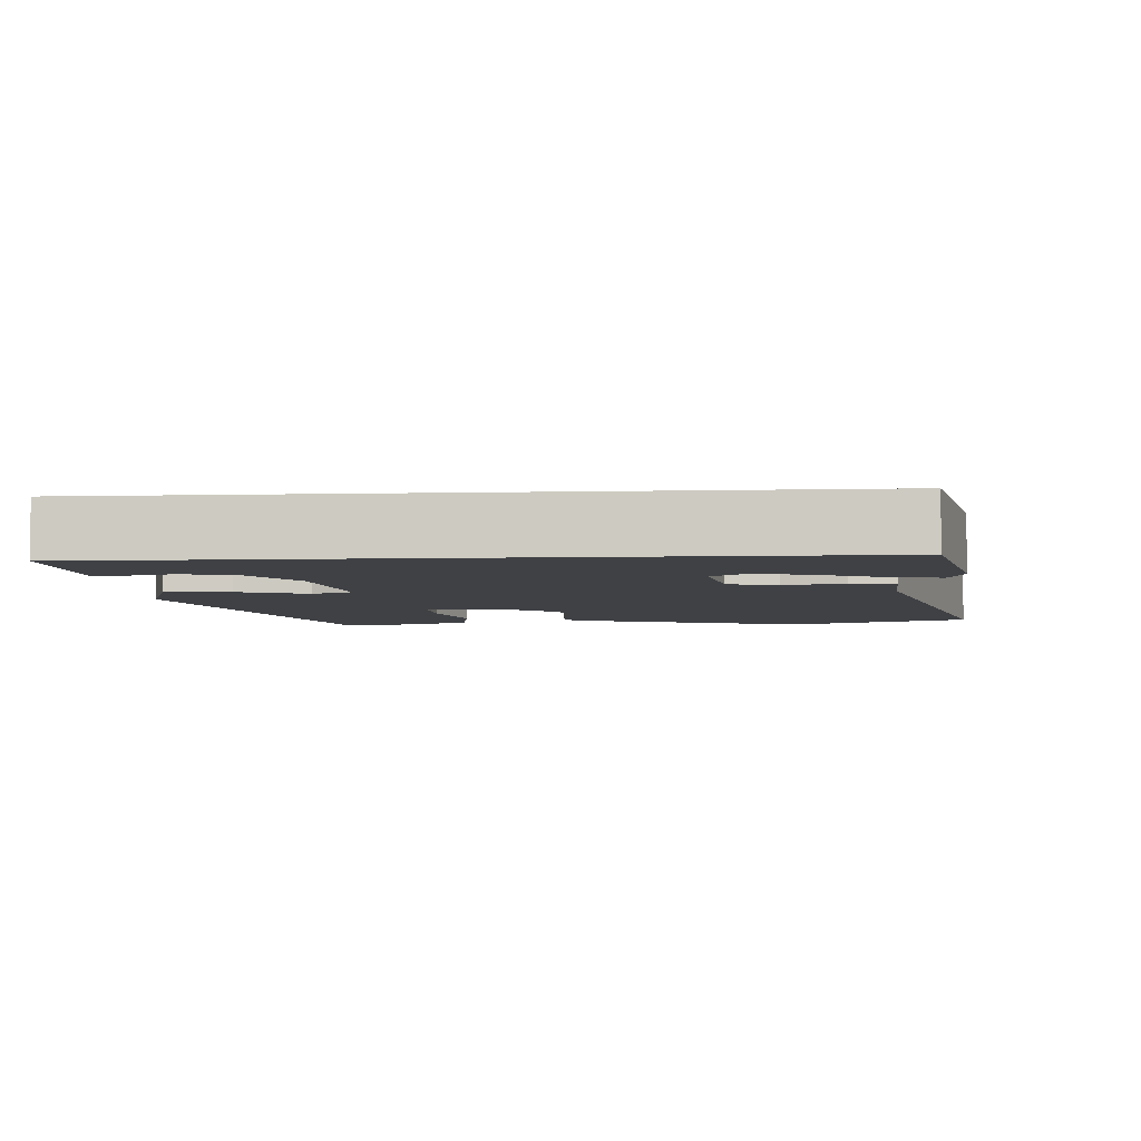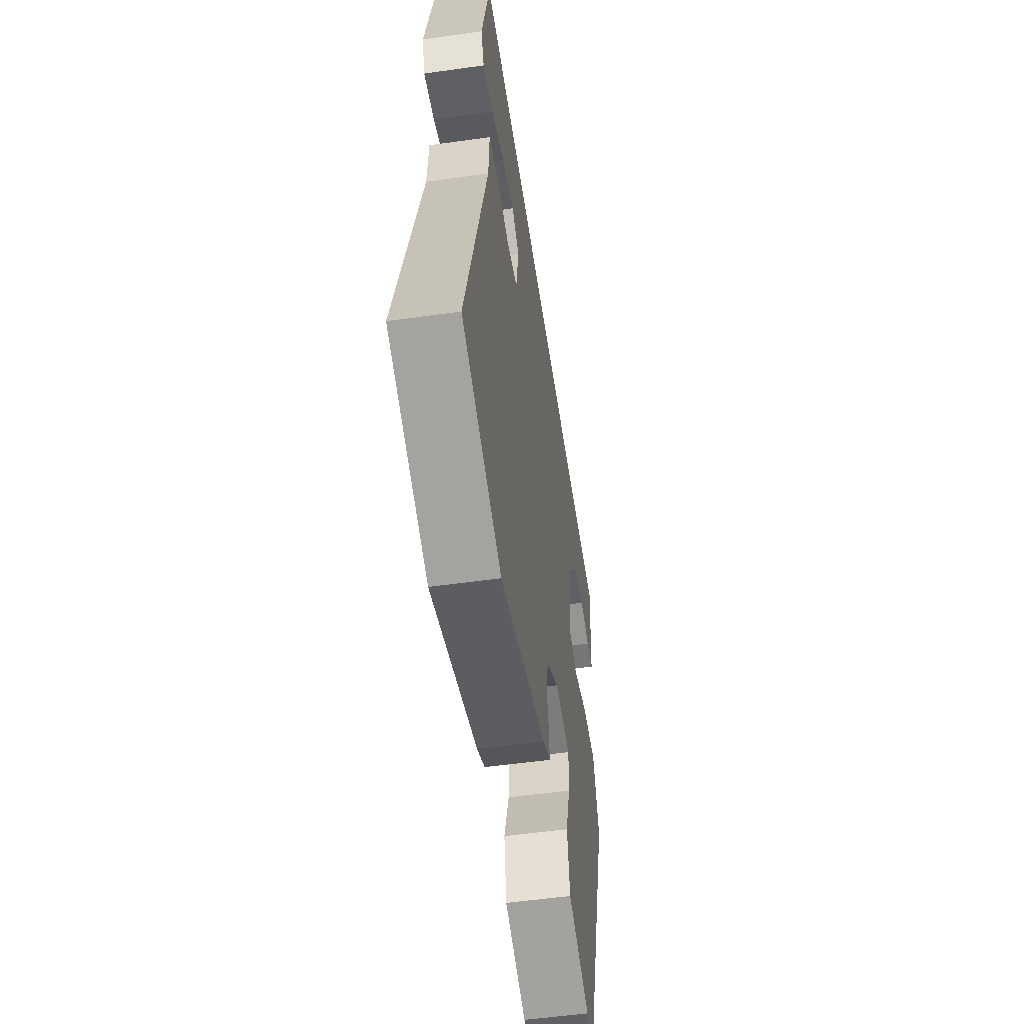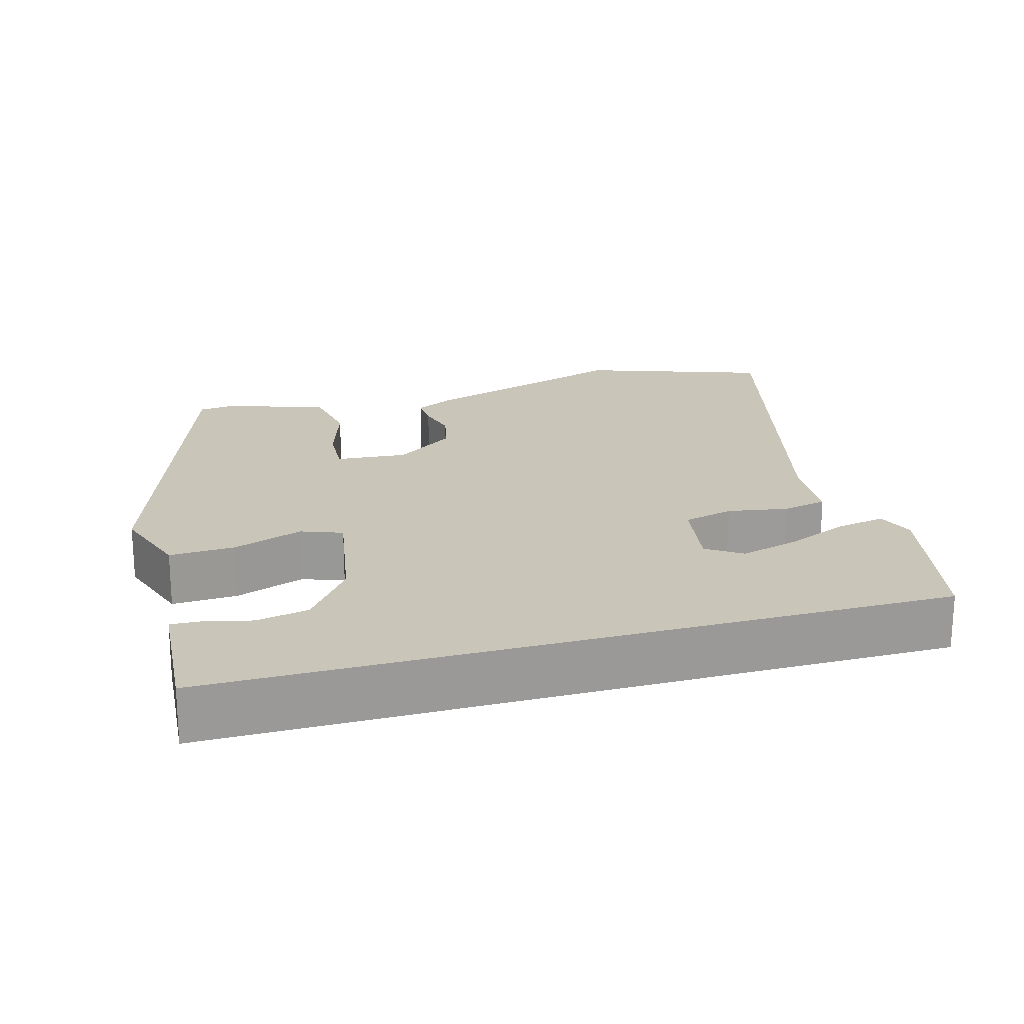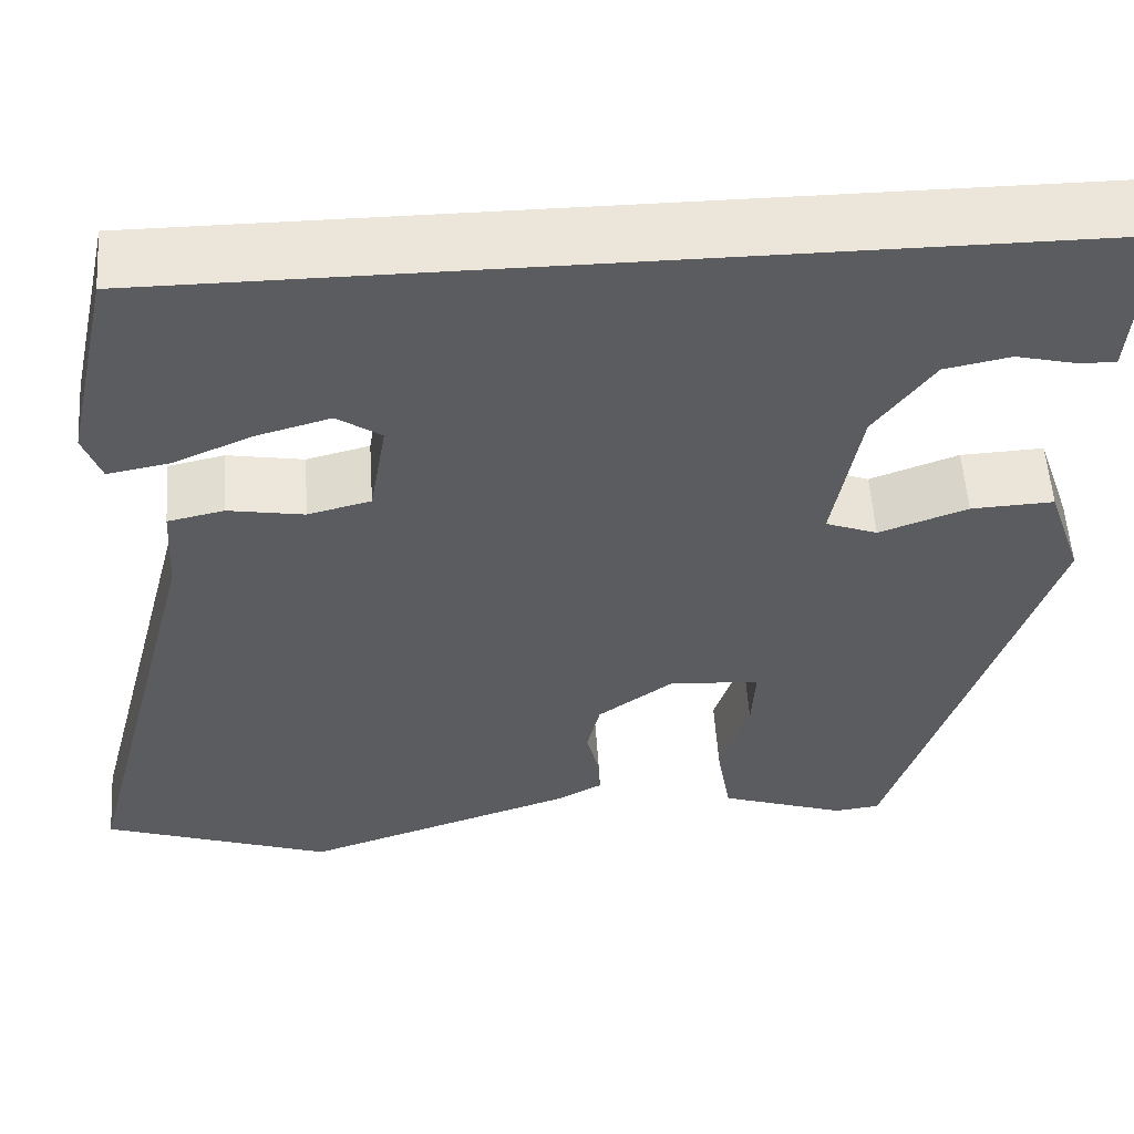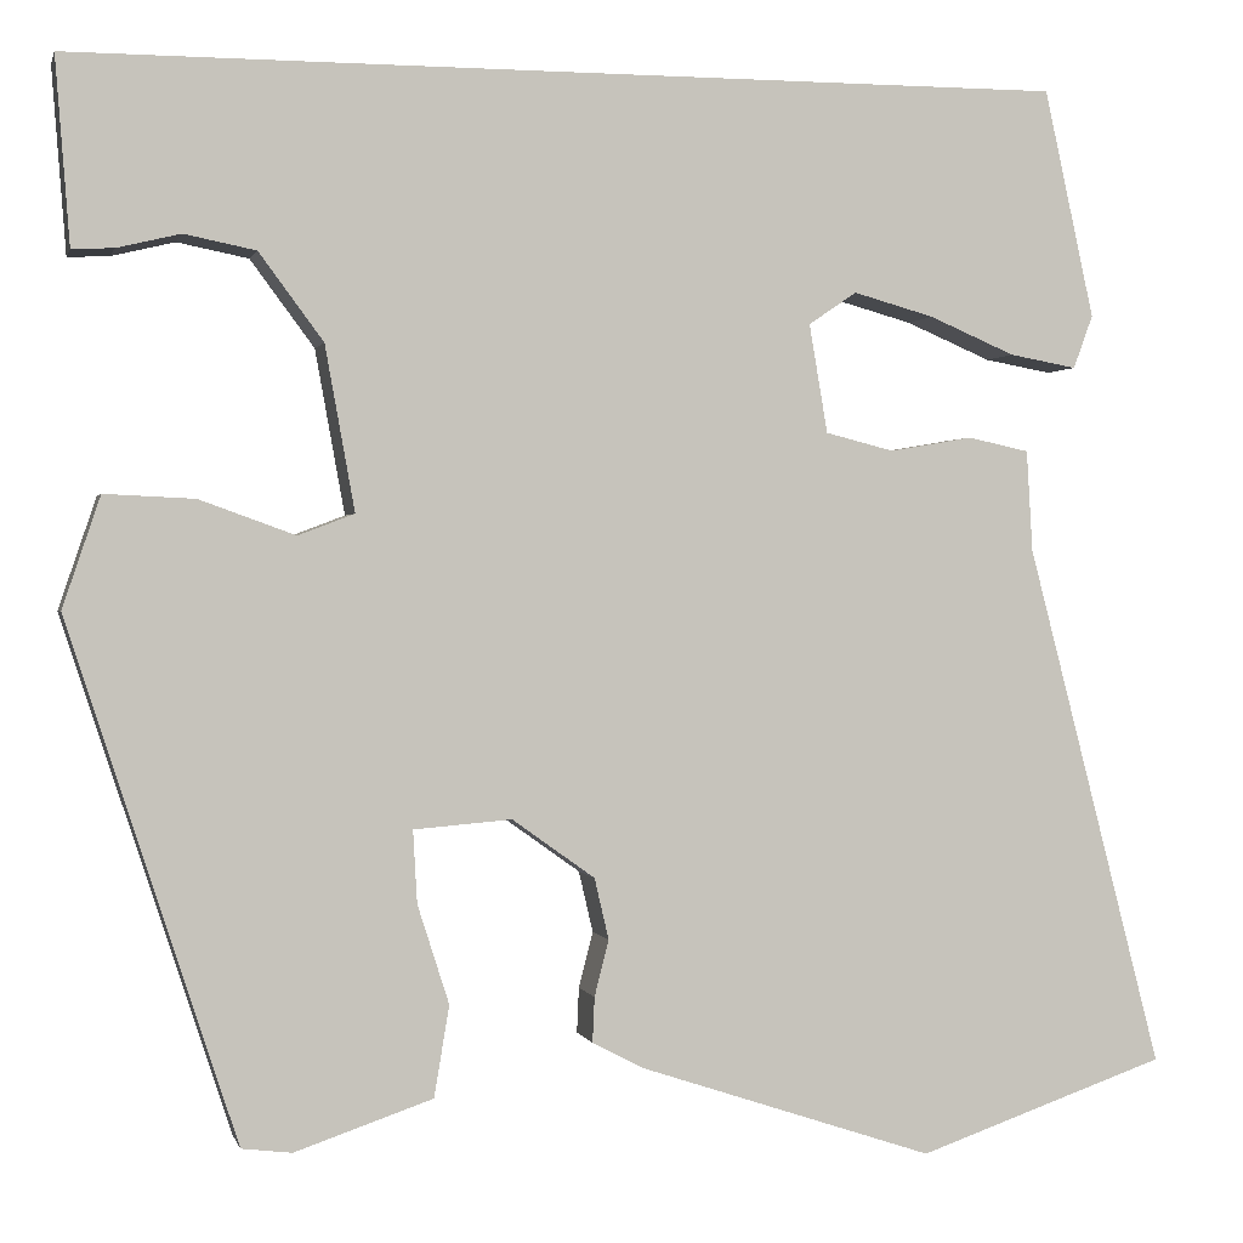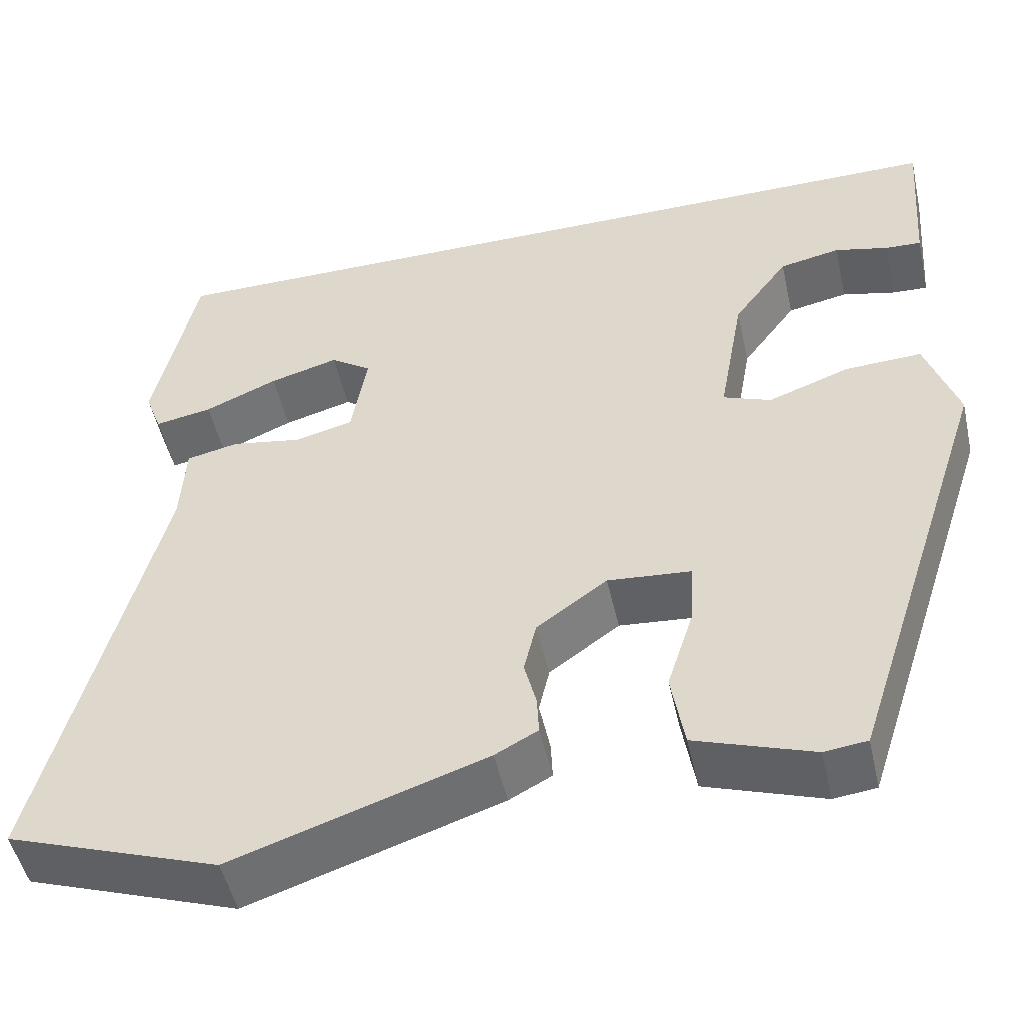
<metadata>
{"format":"obj","ext":"obj","renderer":"f3d","projection":"perspective","resolution":1024,"background":"white","views":[{"elev":-5.3,"azim":4.1,"up":"+Y"},{"elev":-54.2,"azim":98.5,"up":"+Z"},{"elev":20.7,"azim":-15.9,"up":"+Y"},{"elev":55.1,"azim":176.2,"up":"+Z"},{"elev":0.6,"azim":-13.3,"up":"+Z"},{"elev":-49.9,"azim":-167.4,"up":"+Z"}]}
</metadata>
<code>
v 0.465 0.07 0.5
v 0.514 0.07 0.277
v 0.495 0.07 0.225
v 0.429 0.07 0.237
v 0.345 0.07 0.273
v 0.266 0.07 0.295
v 0.219 0.07 0.263
v 0.237 0.07 0.157
v 0.304 0.07 0.14
v 0.385 0.07 0.154
v 0.445 0.07 0.141
v 0.451 0.07 0.042
v 0.584 0.07 -0.471
v 0.34 0.07 -0.556
v 0.05 0.07 -0.46
v 0.001 0.07 -0.434
v 0.003 0.07 -0.39
v 0.017 0.07 -0.335
v 0.003 0.07 -0.275
v -0.078 0.07 -0.217
v -0.174 0.07 -0.225
v -0.17 0.07 -0.296
v -0.139 0.07 -0.393
v -0.154 0.07 -0.482
v -0.289 0.07 -0.528
v -0.338 0.07 -0.522
v -0.503 0.07 -0.017
v -0.466 0.07 0.092
v -0.378 0.07 0.088
v -0.284 0.07 0.054
v -0.229 0.07 0.075
v -0.258 0.07 0.236
v -0.321 0.07 0.321
v -0.391 0.07 0.335
v -0.453 0.07 0.32
v -0.494 0.07 0.318
v -0.498 0.07 0.371
v -0.508 0.07 0.5
v 0.465 0 0.5
v 0.514 0 0.277
v 0.495 0 0.225
v 0.429 0 0.237
v 0.345 0 0.273
v 0.266 0 0.295
v 0.219 0 0.263
v 0.237 0 0.157
v 0.304 0 0.14
v 0.385 0 0.154
v 0.445 0 0.141
v 0.451 0 0.042
v 0.584 0 -0.471
v 0.34 0 -0.556
v 0.05 0 -0.46
v 0.001 0 -0.434
v 0.003 0 -0.39
v 0.017 0 -0.335
v 0.003 0 -0.275
v -0.078 0 -0.217
v -0.174 0 -0.225
v -0.17 0 -0.296
v -0.139 0 -0.393
v -0.154 0 -0.482
v -0.289 0 -0.528
v -0.338 0 -0.522
v -0.503 0 -0.017
v -0.466 0 0.092
v -0.378 0 0.088
v -0.284 0 0.054
v -0.229 0 0.075
v -0.258 0 0.236
v -0.321 0 0.321
v -0.391 0 0.335
v -0.453 0 0.32
v -0.494 0 0.318
v -0.498 0 0.371
v -0.508 0 0.5
f 37 38 1 2
f 34 35 36 37
f 33 34 37
f 28 29 30
f 27 28 30
f 26 27 30
f 25 26 30
f 24 25 30
f 23 24 30
f 22 23 30
f 21 22 30 31
f 20 21 31 32
f 16 17 18
f 15 16 18
f 14 15 18
f 13 14 18
f 12 13 18
f 12 18 19
f 11 12 19
f 10 11 19
f 9 10 19
f 19 20 32
f 9 19 32
f 8 9 32
f 2 3 4 5
f 2 5 6
f 37 2 6
f 33 37 6 7
f 7 8 32 33
f 40 39 76 75
f 75 74 73 72
f 75 72 71
f 68 67 66
f 68 66 65
f 68 65 64
f 68 64 63
f 68 63 62
f 68 62 61
f 68 61 60
f 69 68 60 59
f 70 69 59 58
f 56 55 54
f 56 54 53
f 56 53 52
f 56 52 51
f 56 51 50
f 57 56 50
f 57 50 49
f 57 49 48
f 57 48 47
f 70 58 57
f 70 57 47
f 70 47 46
f 43 42 41 40
f 44 43 40
f 44 40 75
f 45 44 75 71
f 71 70 46 45
f 1 39 40 2
f 2 40 41 3
f 3 41 42 4
f 4 42 43 5
f 5 43 44 6
f 6 44 45 7
f 7 45 46 8
f 8 46 47 9
f 9 47 48 10
f 10 48 49 11
f 11 49 50 12
f 12 50 51 13
f 13 51 52 14
f 14 52 53 15
f 15 53 54 16
f 16 54 55 17
f 17 55 56 18
f 18 56 57 19
f 19 57 58 20
f 20 58 59 21
f 21 59 60 22
f 22 60 61 23
f 23 61 62 24
f 24 62 63 25
f 25 63 64 26
f 26 64 65 27
f 27 65 66 28
f 28 66 67 29
f 29 67 68 30
f 30 68 69 31
f 31 69 70 32
f 32 70 71 33
f 33 71 72 34
f 34 72 73 35
f 35 73 74 36
f 36 74 75 37
f 37 75 76 38
f 38 76 39 1

</code>
